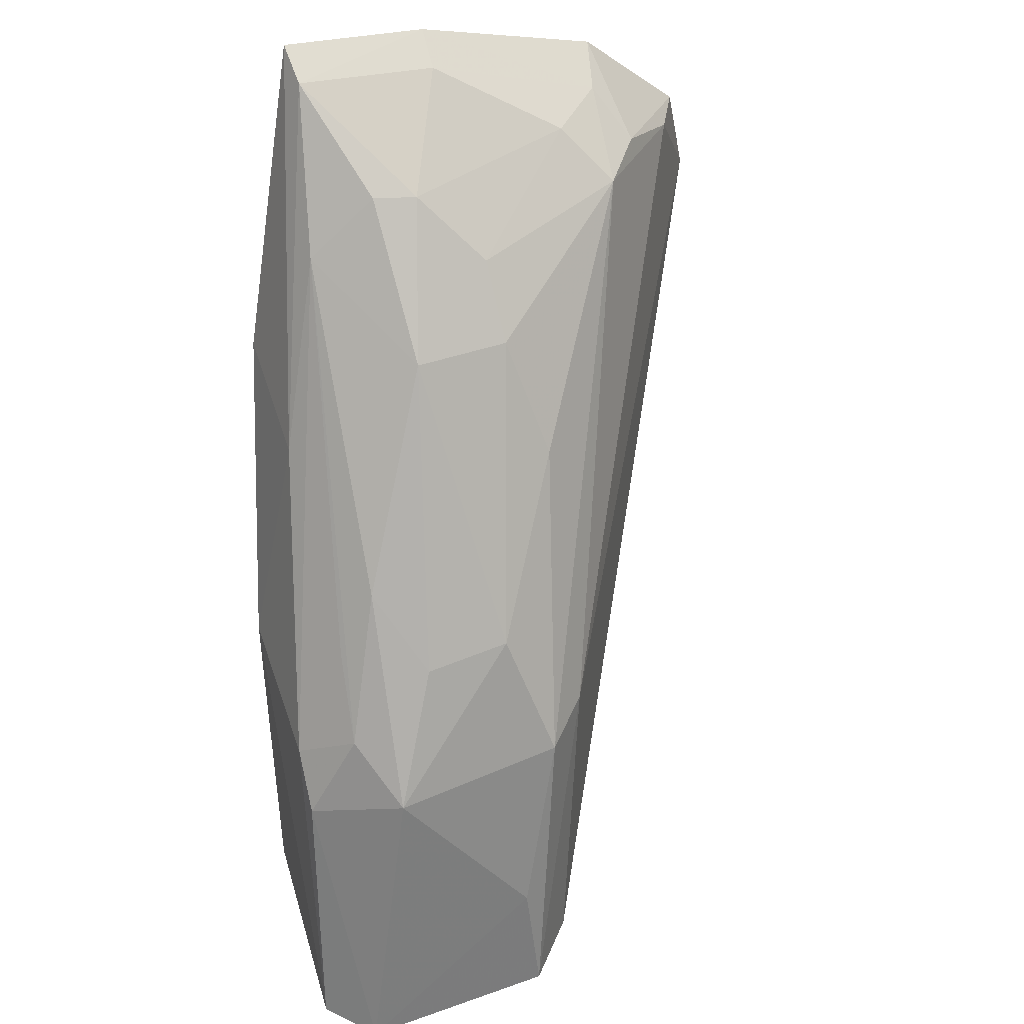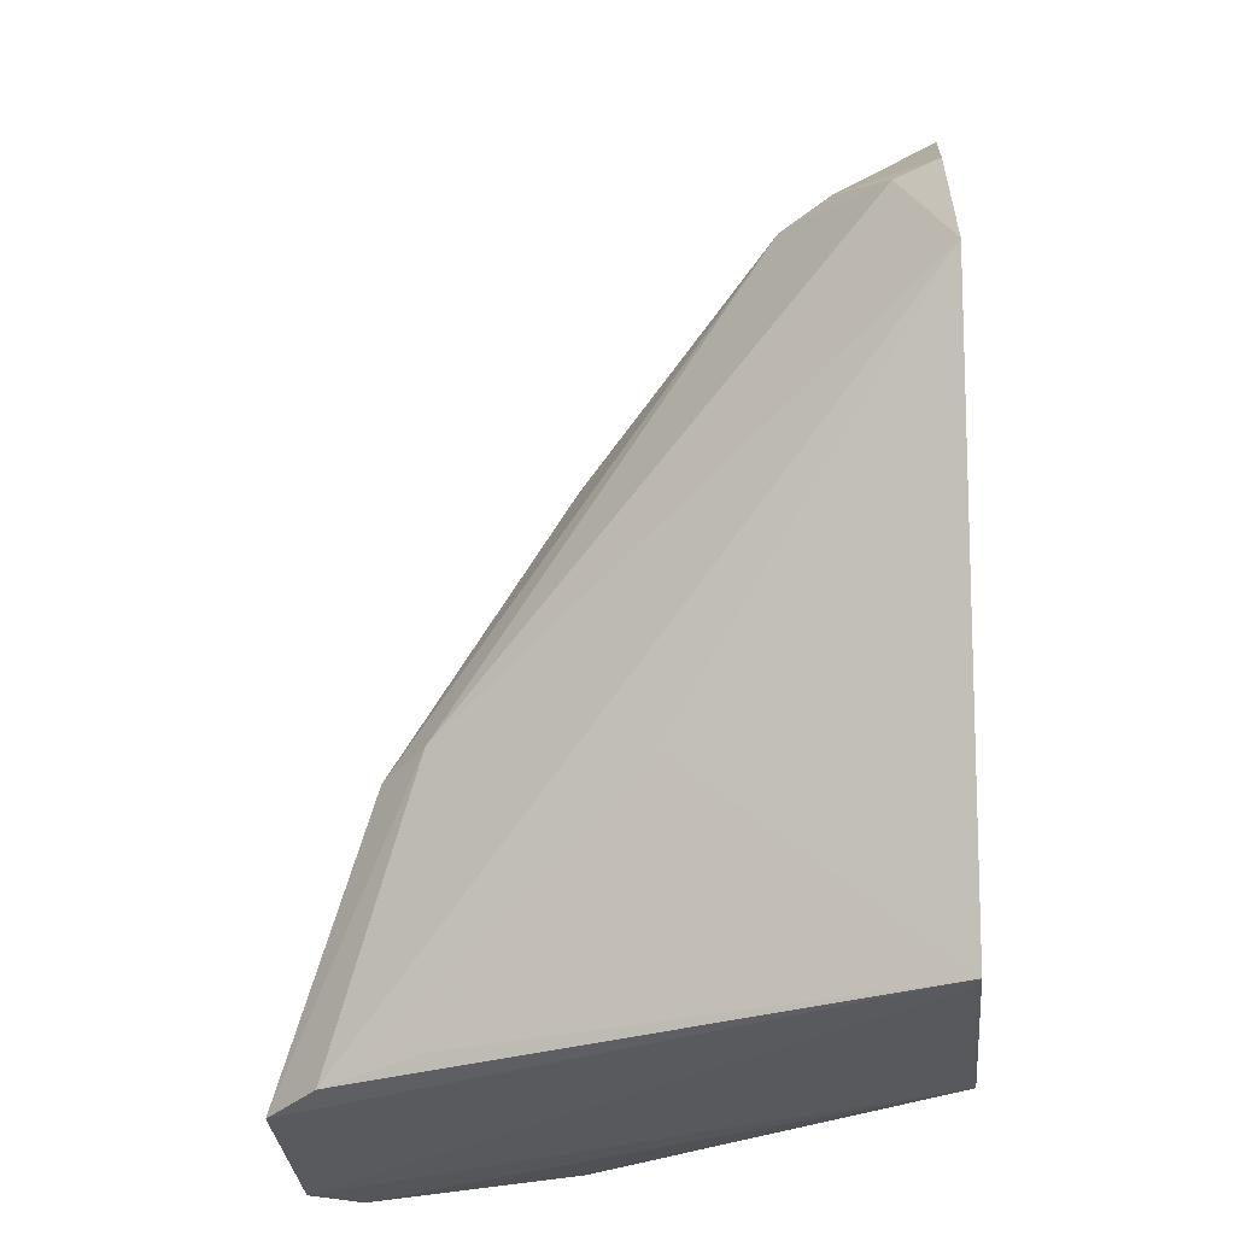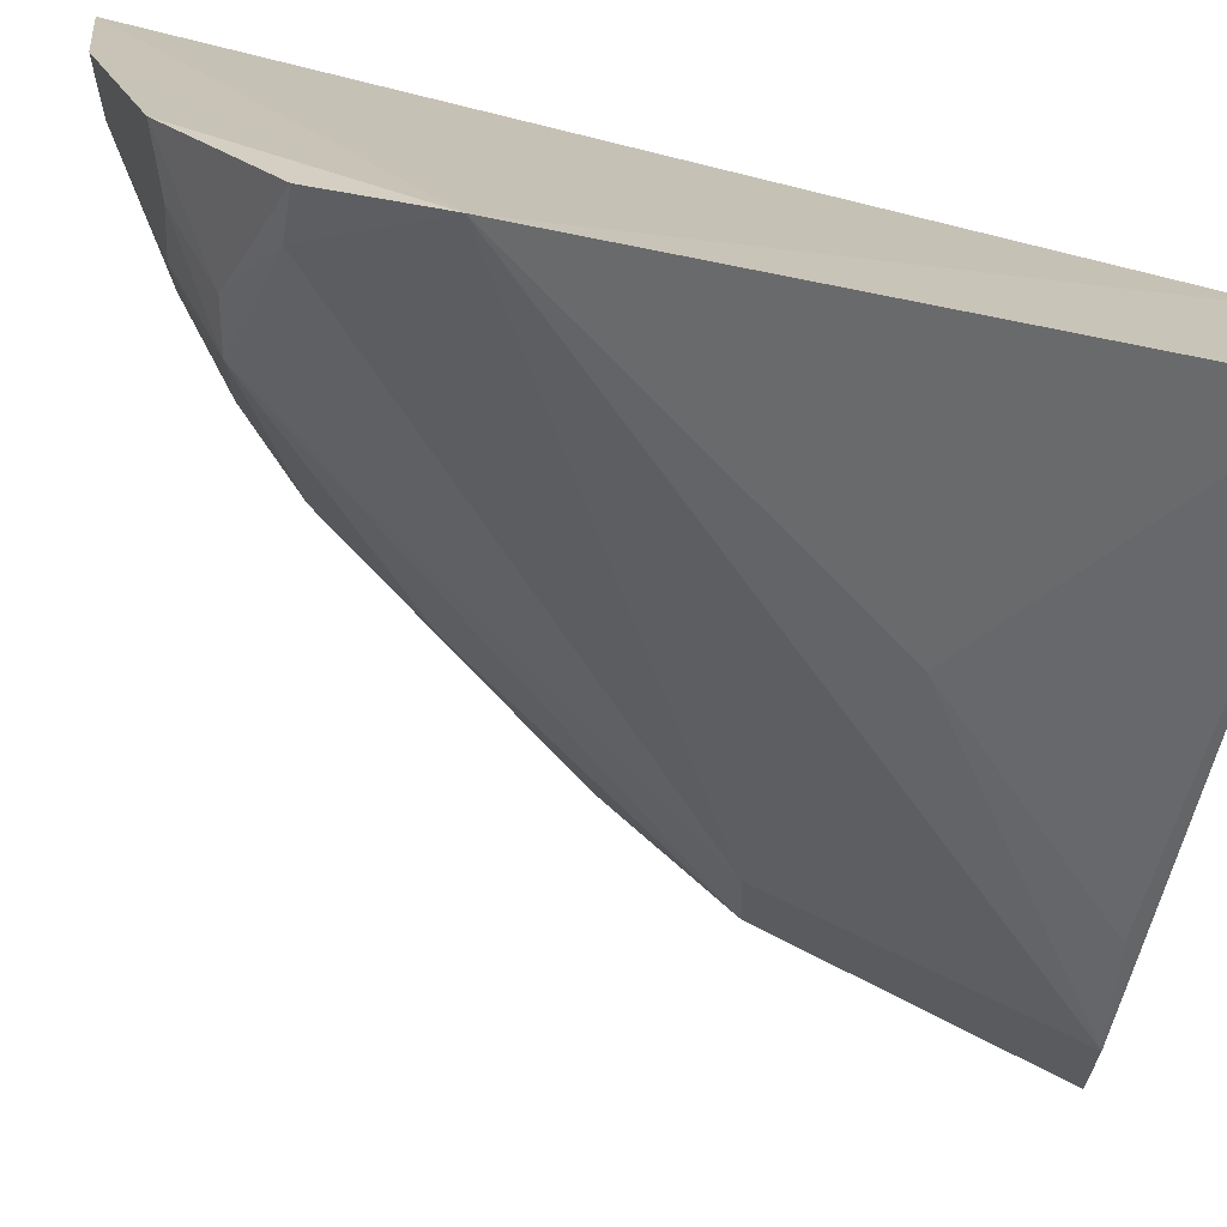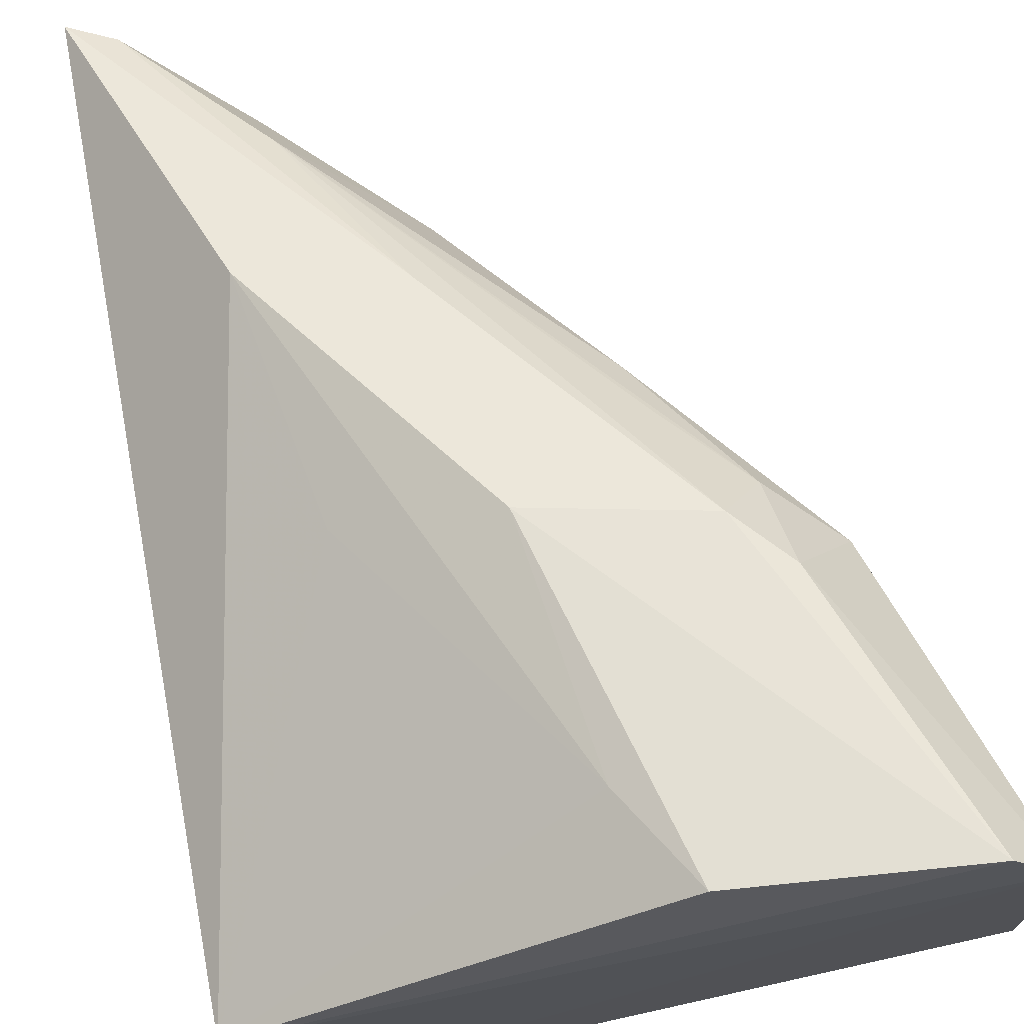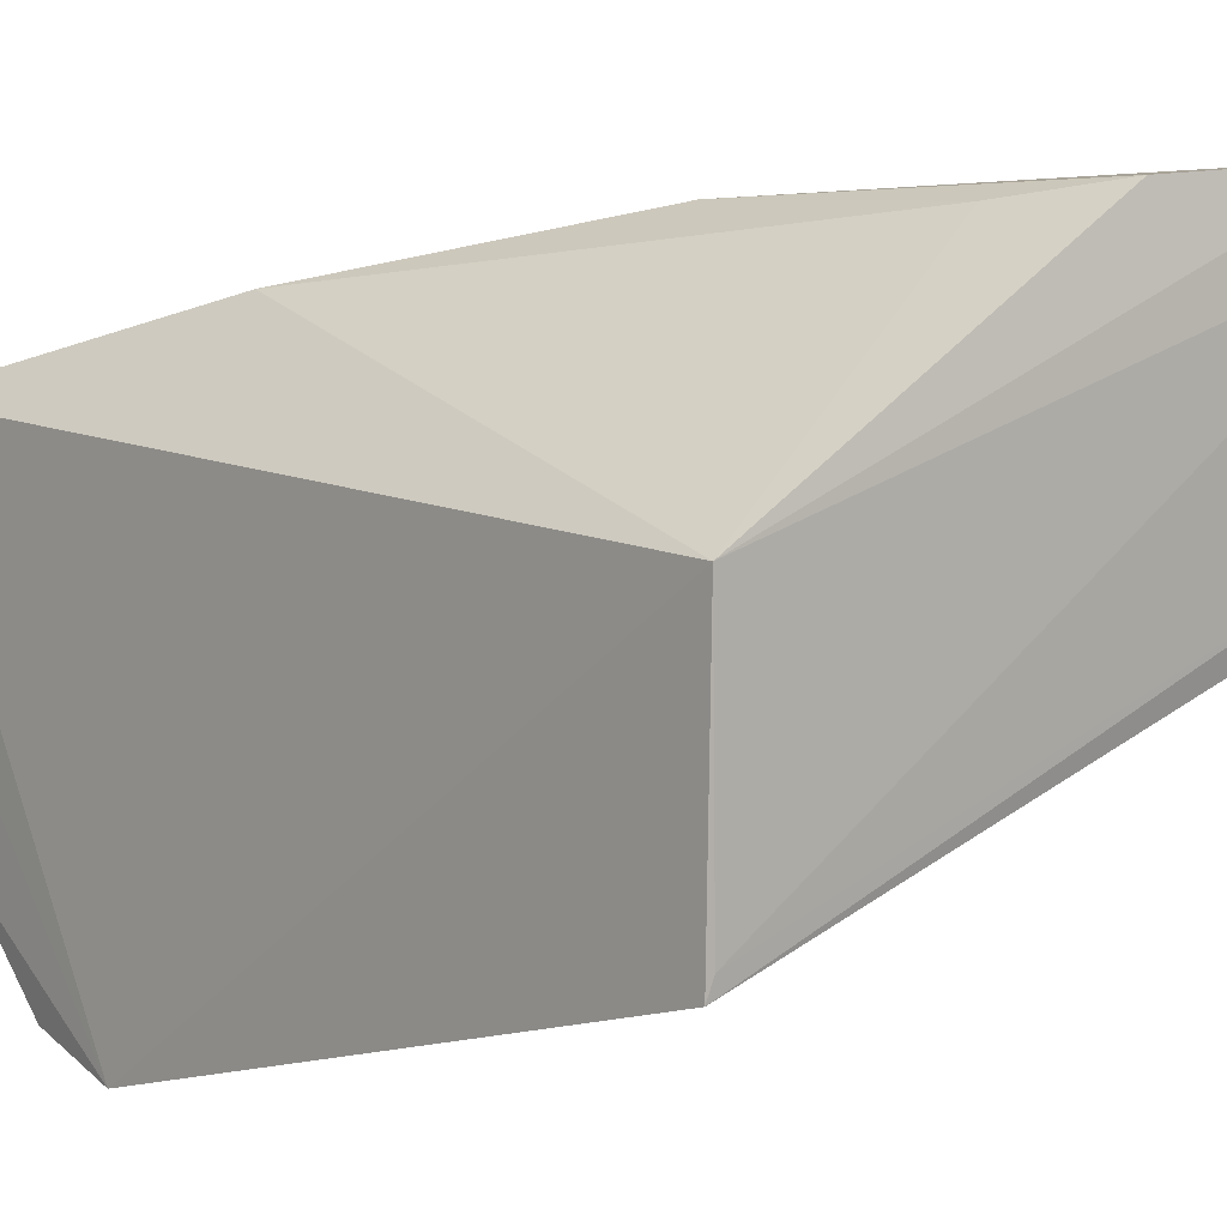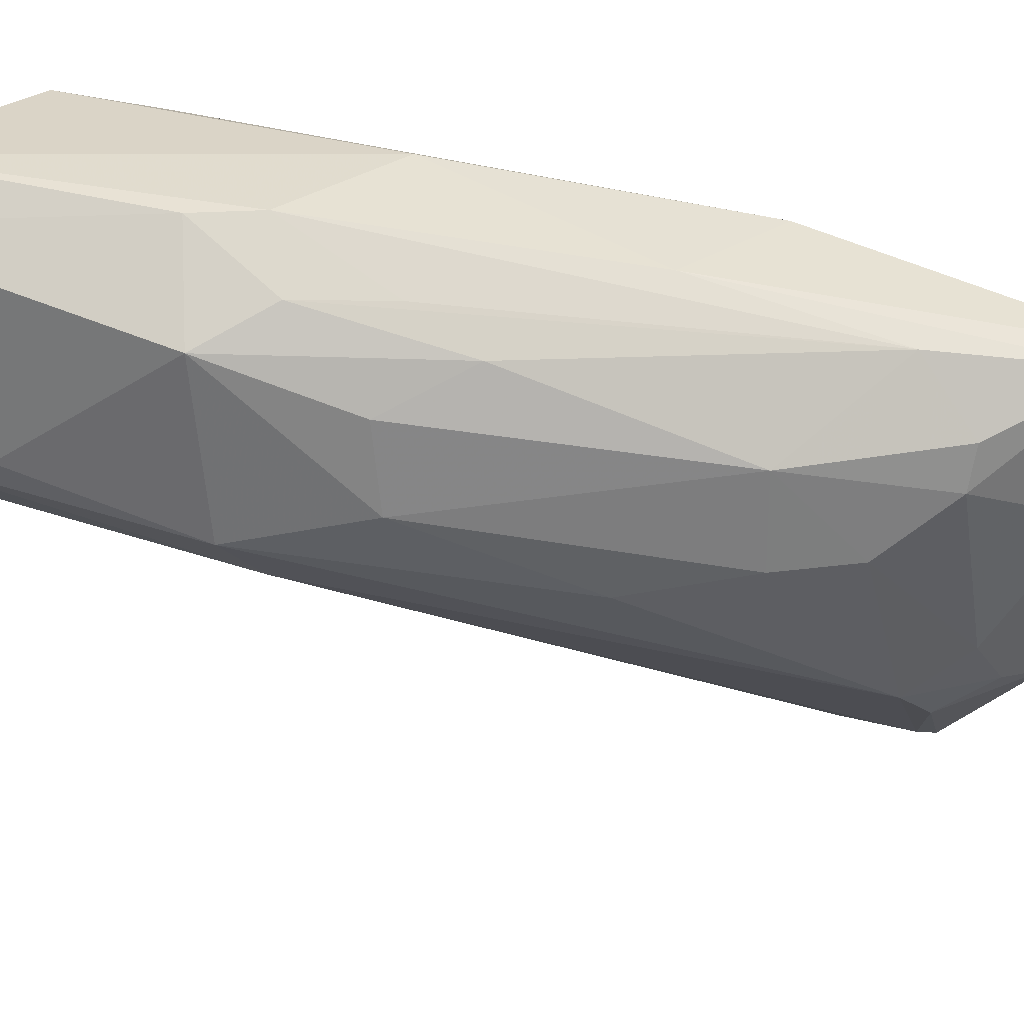
<metadata>
{"format":"obj","ext":"obj","renderer":"f3d","projection":"perspective","resolution":1024,"background":"white","views":[{"elev":48.0,"azim":-109.0,"up":"+Z"},{"elev":-29.3,"azim":6.5,"up":"+Z"},{"elev":-72.0,"azim":77.3,"up":"+Y"},{"elev":68.4,"azim":170.2,"up":"+Y"},{"elev":8.0,"azim":138.9,"up":"+Y"},{"elev":28.5,"azim":-56.9,"up":"+Y"}]}
</metadata>
<code>
v -0.01508 0.007516 0.09012
v -0.01494 -0.005422 0.08484
v -0.01537 0.006334 0.06442
v -0.03371 0.01143 0.06384
v -0.02883 0.00512 0.07638
v -0.01525 -0.001121 0.06444
v -0.02611 0.0125 0.06448
v -0.01927 -0.001742 0.08561
v -0.02929 0.01033 0.07402
v -0.01546 -0.0005833 0.06441
v -0.03191 0.004121 0.06426
v -0.01464 -0.006095 0.08176
v -0.01829 0.01008 0.08134
v -0.03235 0.01275 0.06399
v -0.01493 -0.00241 0.08778
v -0.01982 0.004876 0.0872
v -0.0312 0.009363 0.07262
v -0.03353 0.005579 0.06405
v -0.02918 0.002726 0.07308
v -0.02273 -0.0006857 0.07097
v -0.02453 0.01201 0.06716
v -0.02817 0.0119 0.07287
v -0.01778 -0.002909 0.08586
v -0.01503 0.003121 0.08963
v -0.0232 0.003198 0.08365
v -0.02333 0.006046 0.0837
v -0.02952 0.01195 0.07139
v -0.03257 0.005698 0.06758
v -0.0306 0.004089 0.0727
v -0.0162 -0.004721 0.0848
v -0.02891 0.003021 0.06472
v -0.01957 0.01003 0.07466
v -0.02355 0.01194 0.07373
v -0.01975 0.00829 0.08564
v -0.02246 0.0101 0.08048
v -0.01652 -0.002018 0.08721
v -0.01636 0.007436 0.08957
v -0.01799 -0.0004261 0.08708
v -0.0214 0.003203 0.08549
v -0.02693 0.008861 0.078
v -0.02896 0.0077 0.07618
v -0.02512 0.002424 0.08045
v -0.0274 0.01009 0.07611
v -0.0163 0.003193 0.08908
v -0.01959 0.006183 0.08731
f 10 4 3
f 10 3 6
f 12 6 3
f 12 3 1
f 13 1 3
f 14 7 3
f 14 3 4
f 15 2 12
f 18 10 6
f 18 4 10
f 18 6 11
f 19 18 11
f 19 11 12
f 20 12 11
f 20 6 12
f 21 3 7
f 23 2 15
f 24 15 12
f 24 12 1
f 26 5 25
f 27 14 4
f 27 4 17
f 27 22 14
f 27 17 9
f 27 9 22
f 28 17 4
f 28 4 18
f 29 19 8
f 29 5 17
f 29 17 28
f 29 28 18
f 29 18 19
f 30 19 12
f 30 12 2
f 30 2 23
f 30 23 8
f 30 8 19
f 31 20 11
f 31 11 6
f 31 6 20
f 32 21 13
f 32 13 3
f 32 3 21
f 33 21 7
f 33 13 21
f 33 7 14
f 33 14 22
f 35 1 13
f 35 33 22
f 35 13 33
f 35 22 34
f 36 23 15
f 36 8 23
f 36 15 24
f 37 24 1
f 37 35 34
f 37 1 35
f 38 8 36
f 39 25 8
f 39 26 25
f 39 16 26
f 39 38 16
f 39 8 38
f 40 9 17
f 40 34 9
f 40 26 34
f 41 17 5
f 41 5 26
f 41 40 17
f 41 26 40
f 42 25 5
f 42 5 29
f 42 29 8
f 42 8 25
f 43 34 22
f 43 22 9
f 43 9 34
f 44 37 16
f 44 24 37
f 44 16 38
f 44 38 36
f 44 36 24
f 45 26 16
f 45 16 37
f 45 37 34
f 45 34 26

</code>
